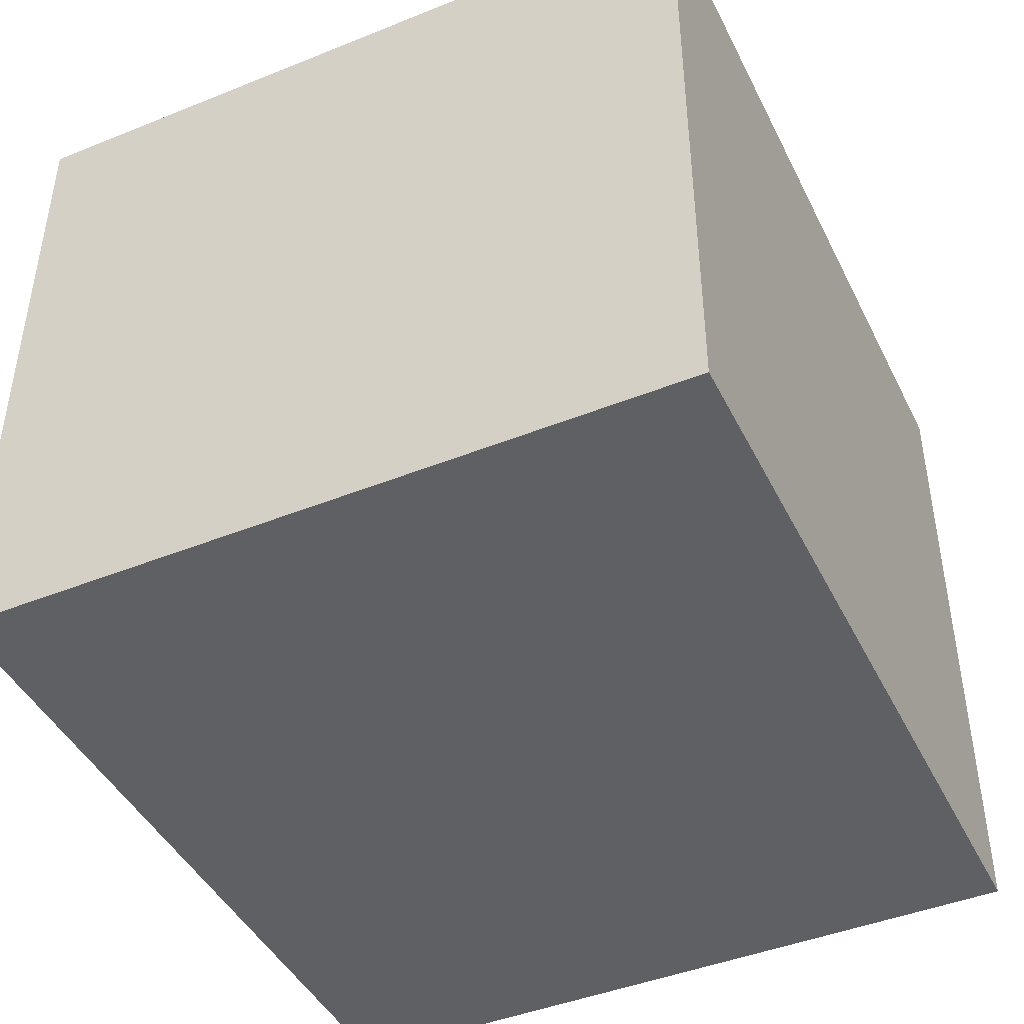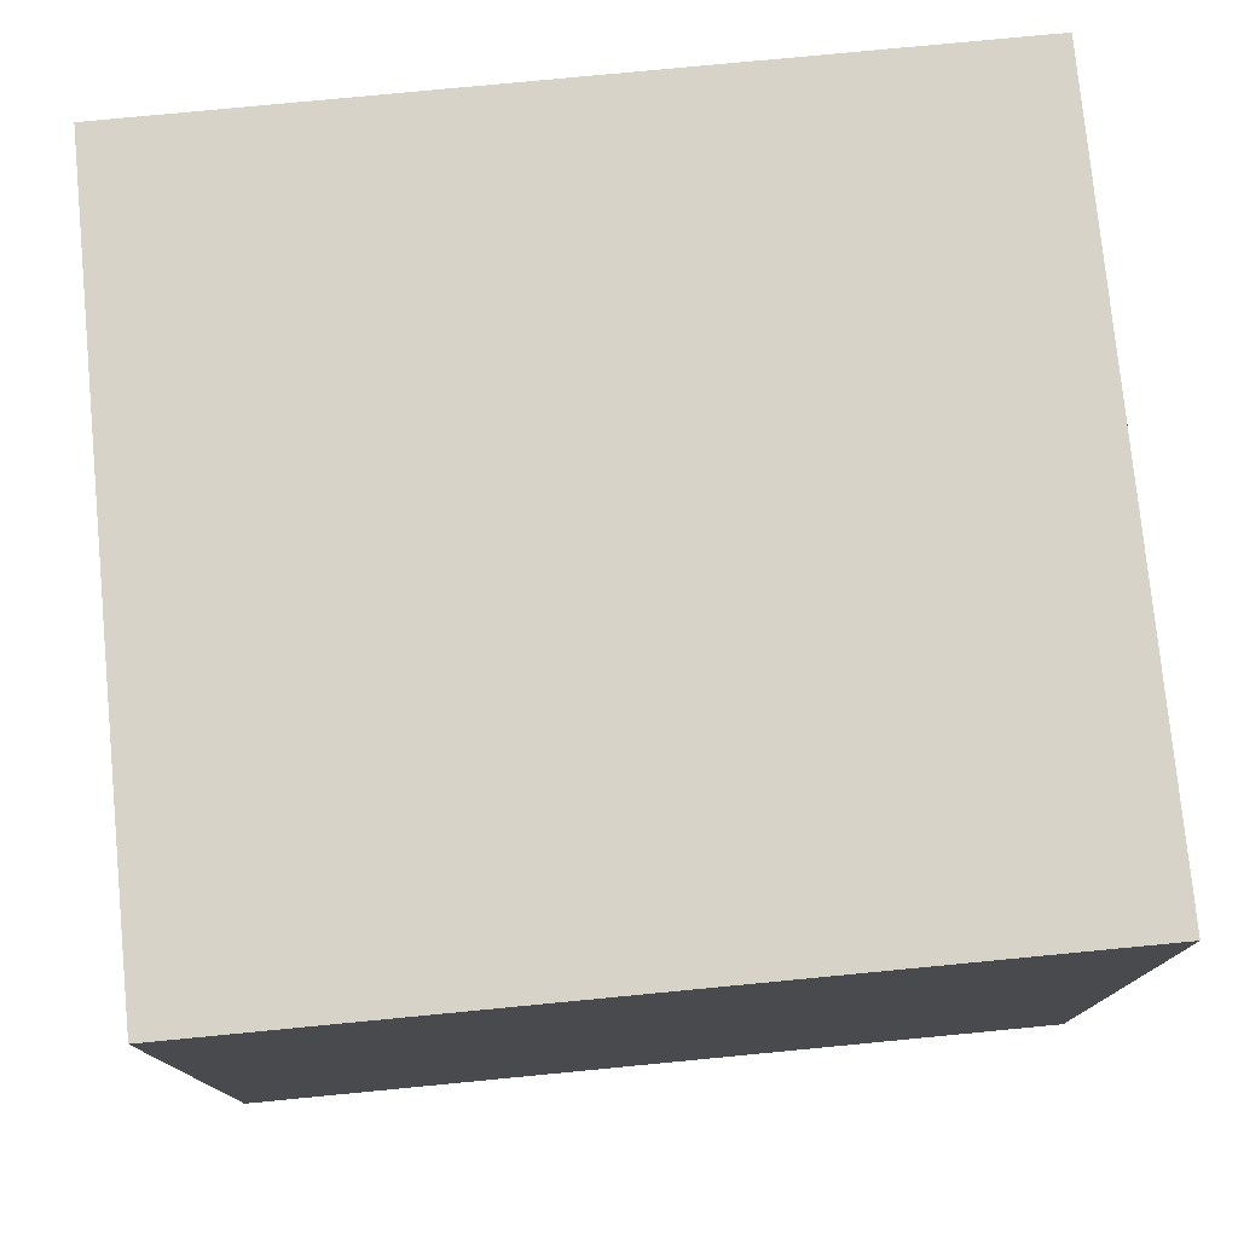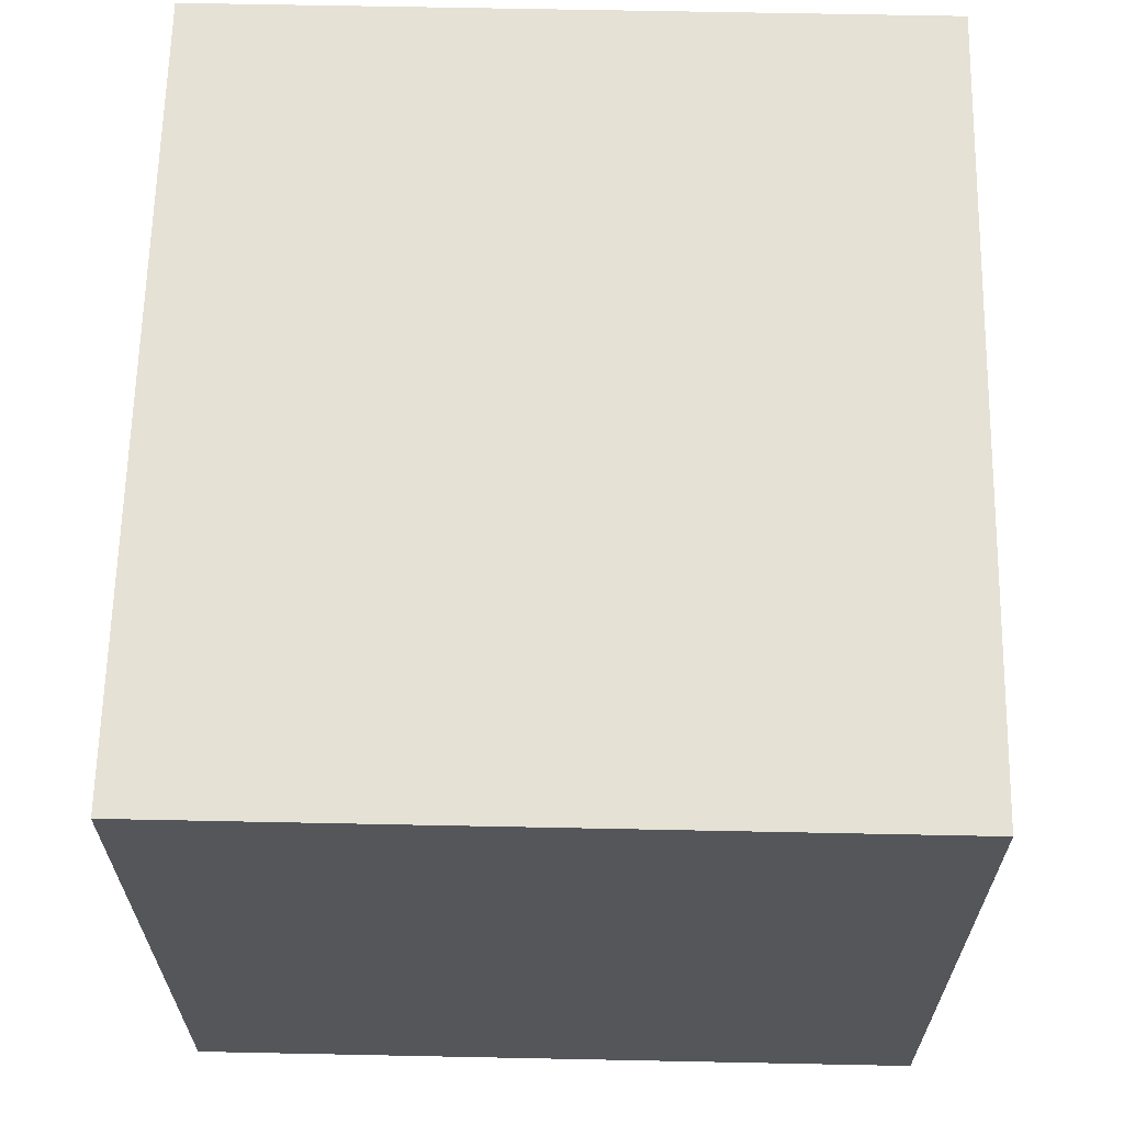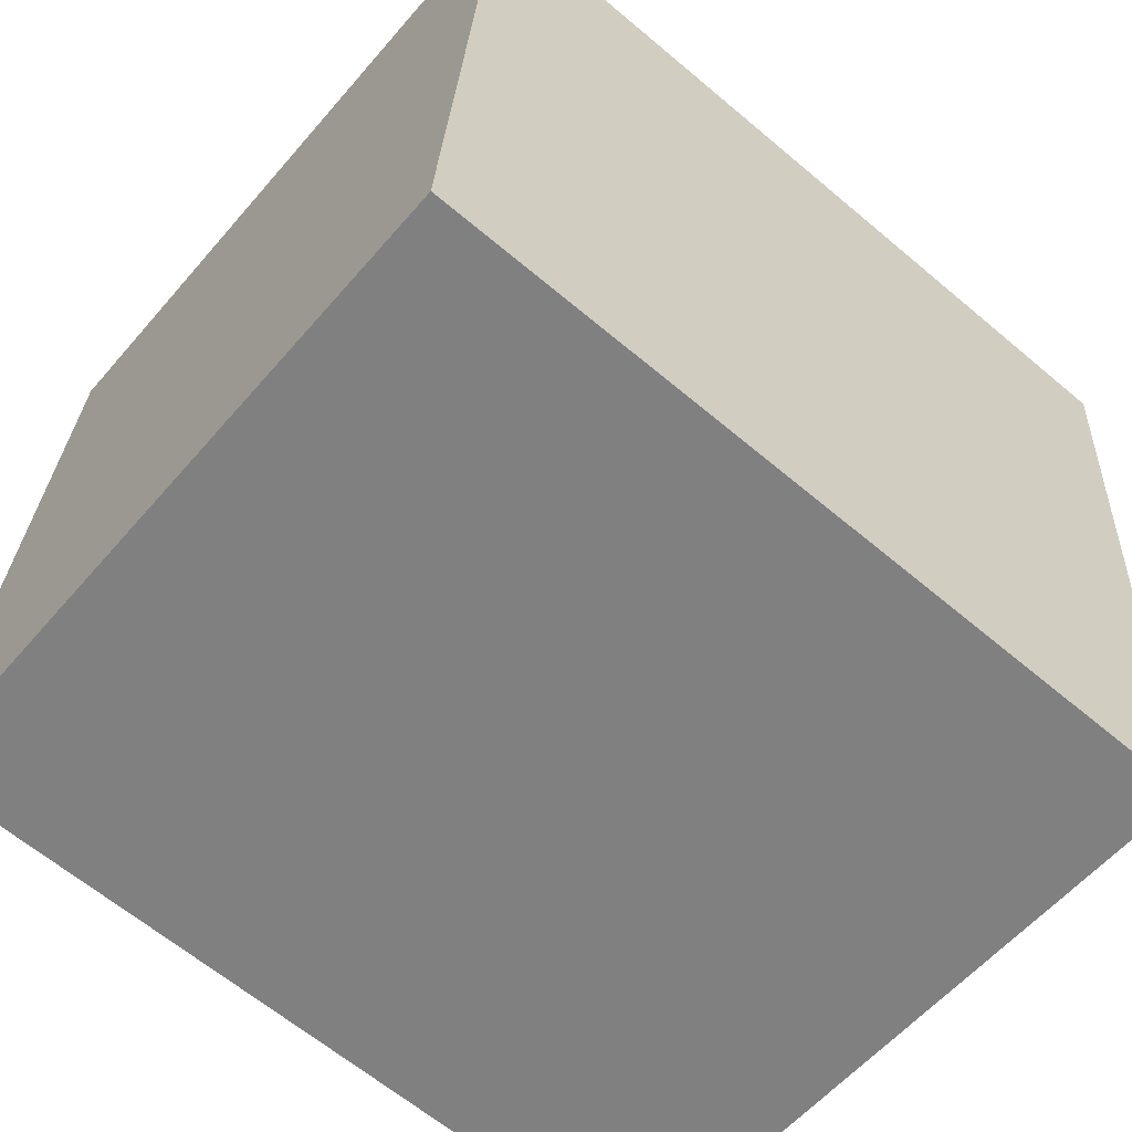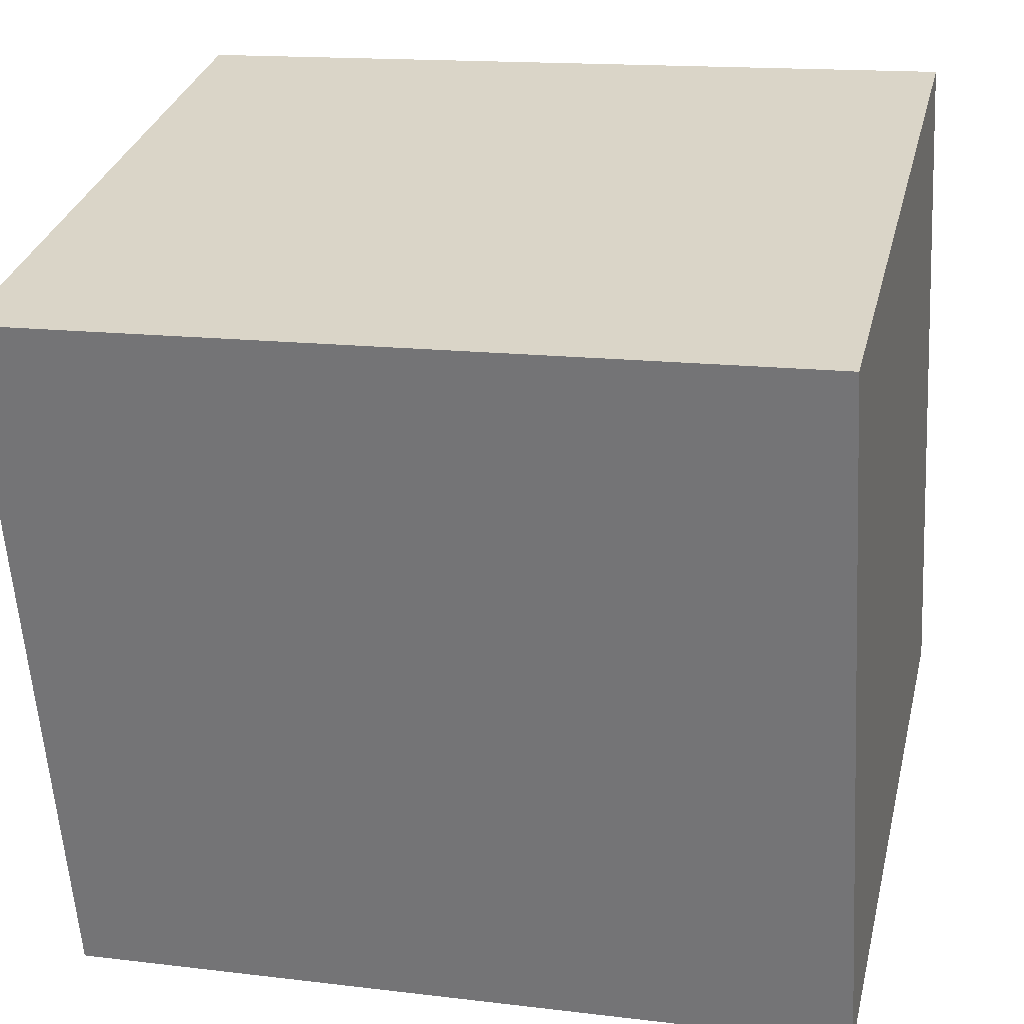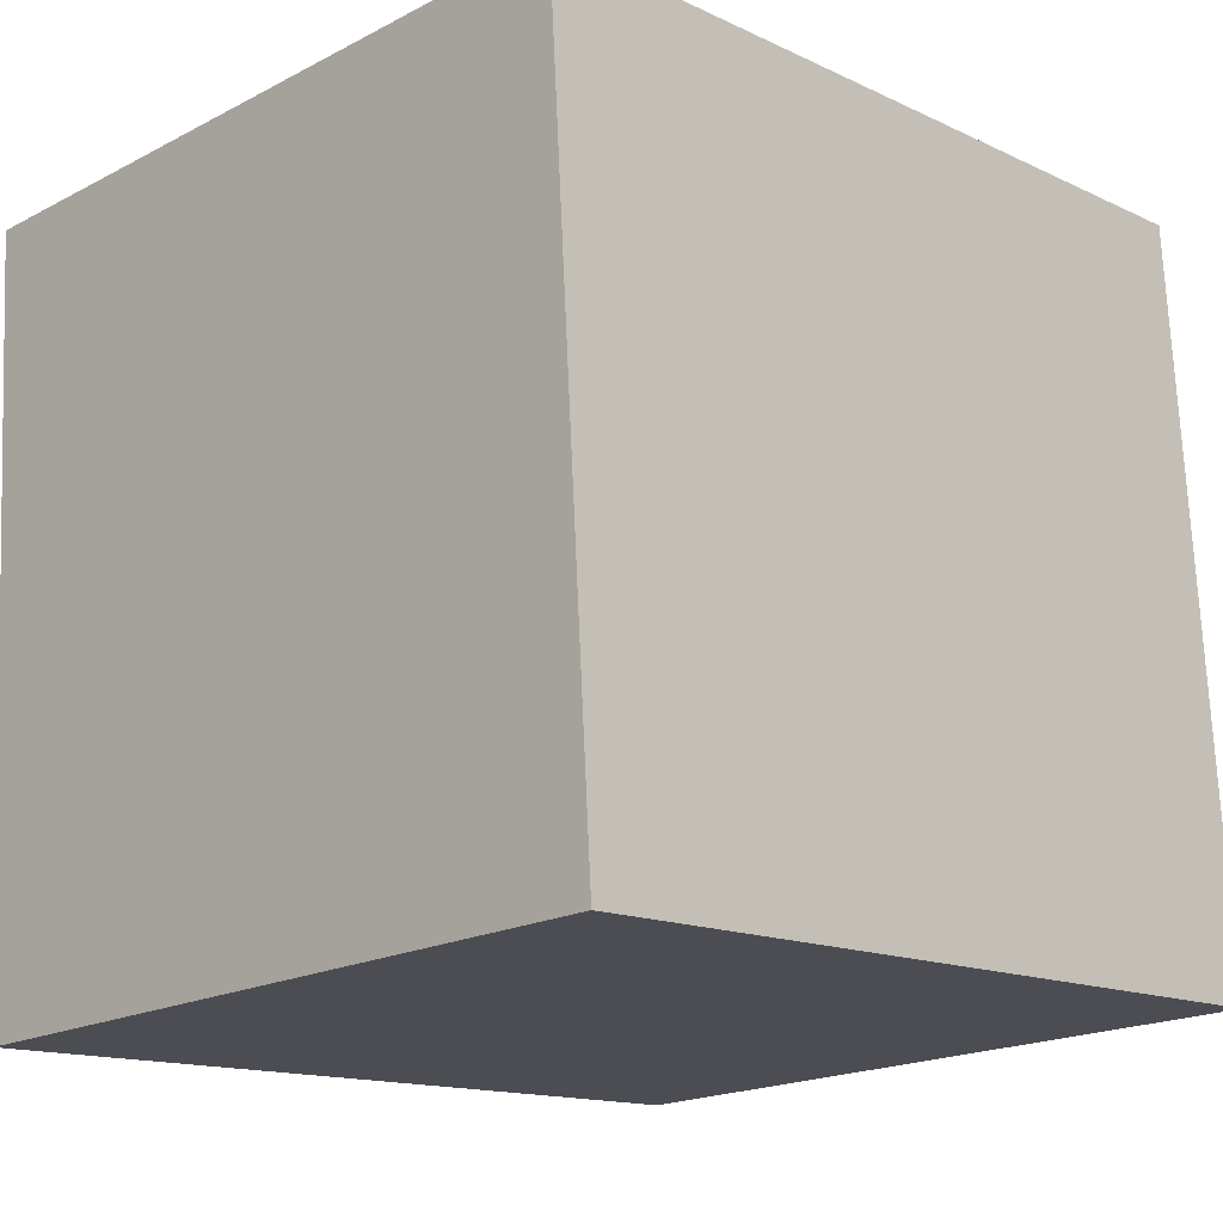
<metadata>
{"format":"obj","ext":"obj","renderer":"f3d","projection":"perspective","resolution":1024,"background":"white","views":[{"elev":-44.3,"azim":111.5,"up":"+Y"},{"elev":77.0,"azim":-9.2,"up":"+Y"},{"elev":64.3,"azim":-92.5,"up":"+Y"},{"elev":-58.2,"azim":139.8,"up":"+Z"},{"elev":31.2,"azim":13.5,"up":"+Z"},{"elev":-19.3,"azim":-45.9,"up":"+Z"}]}
</metadata>
<code>
v  0 1.912 1.171e-16
v  2.34 1.912 -1.879
v  0.13 1.912 -2.021
v  2.21 1.912 0.143
v  0.13 1.238e-16 -2.021
v  0 0 0
v  2.21 -8.756e-18 0.143
v  2.34 1.151e-16 -1.879
g defaultobject
f 1 2 3
f 2 1 4
f 5 1 3
f 1 5 6
f 6 4 1
f 4 6 7
f 7 2 4
f 2 7 8
f 8 3 2
f 3 8 5
f 5 7 6
f 7 5 8

</code>
